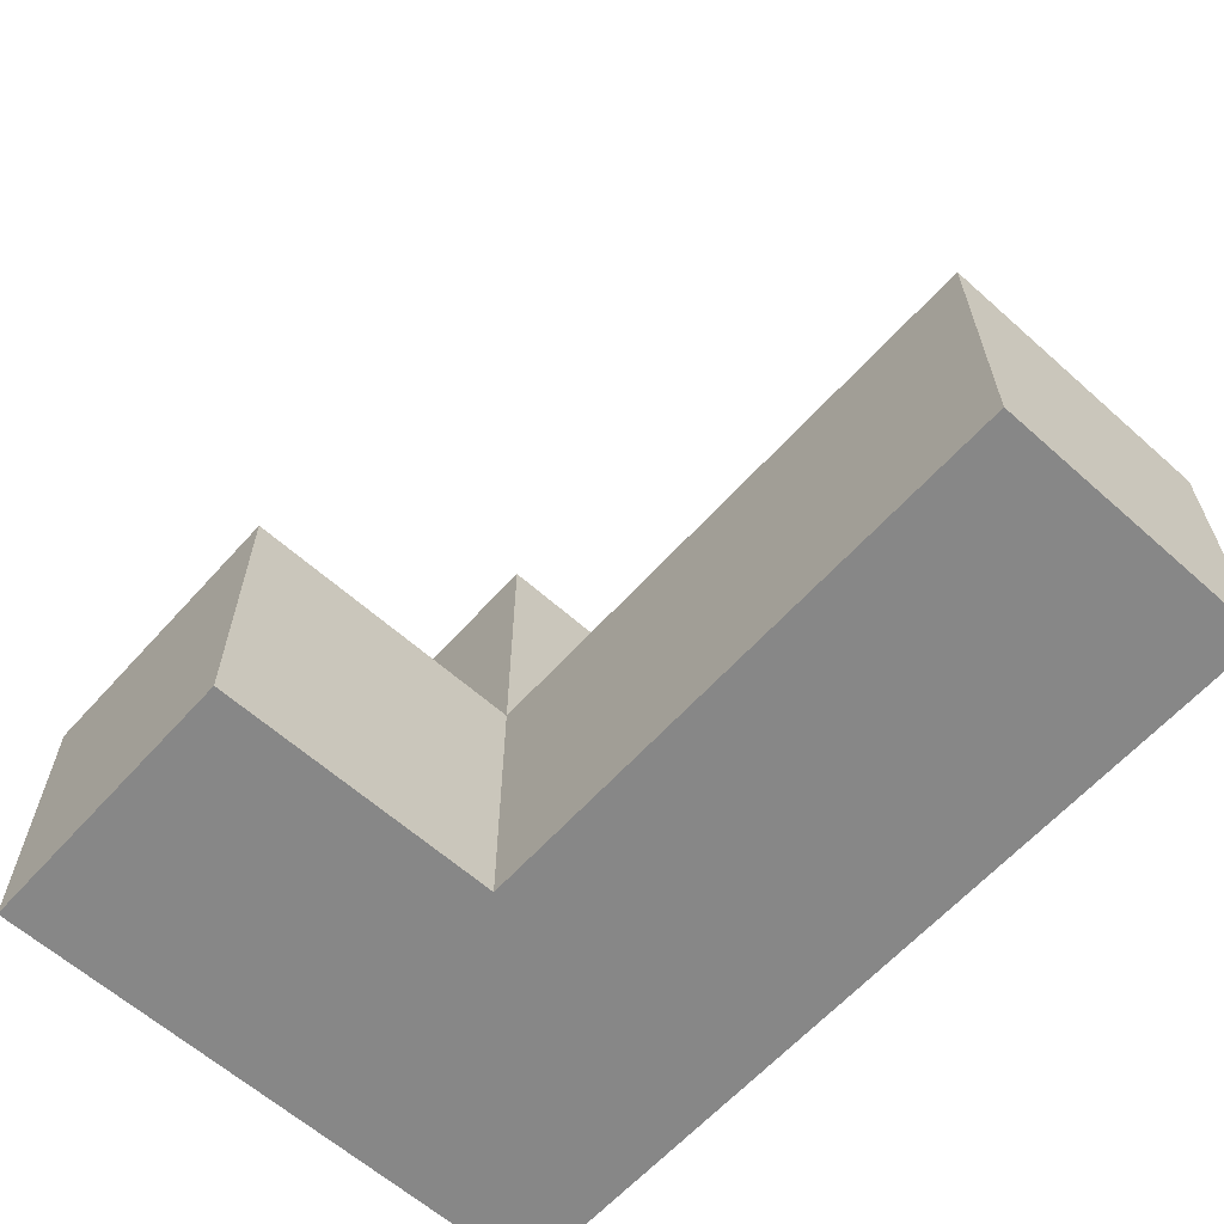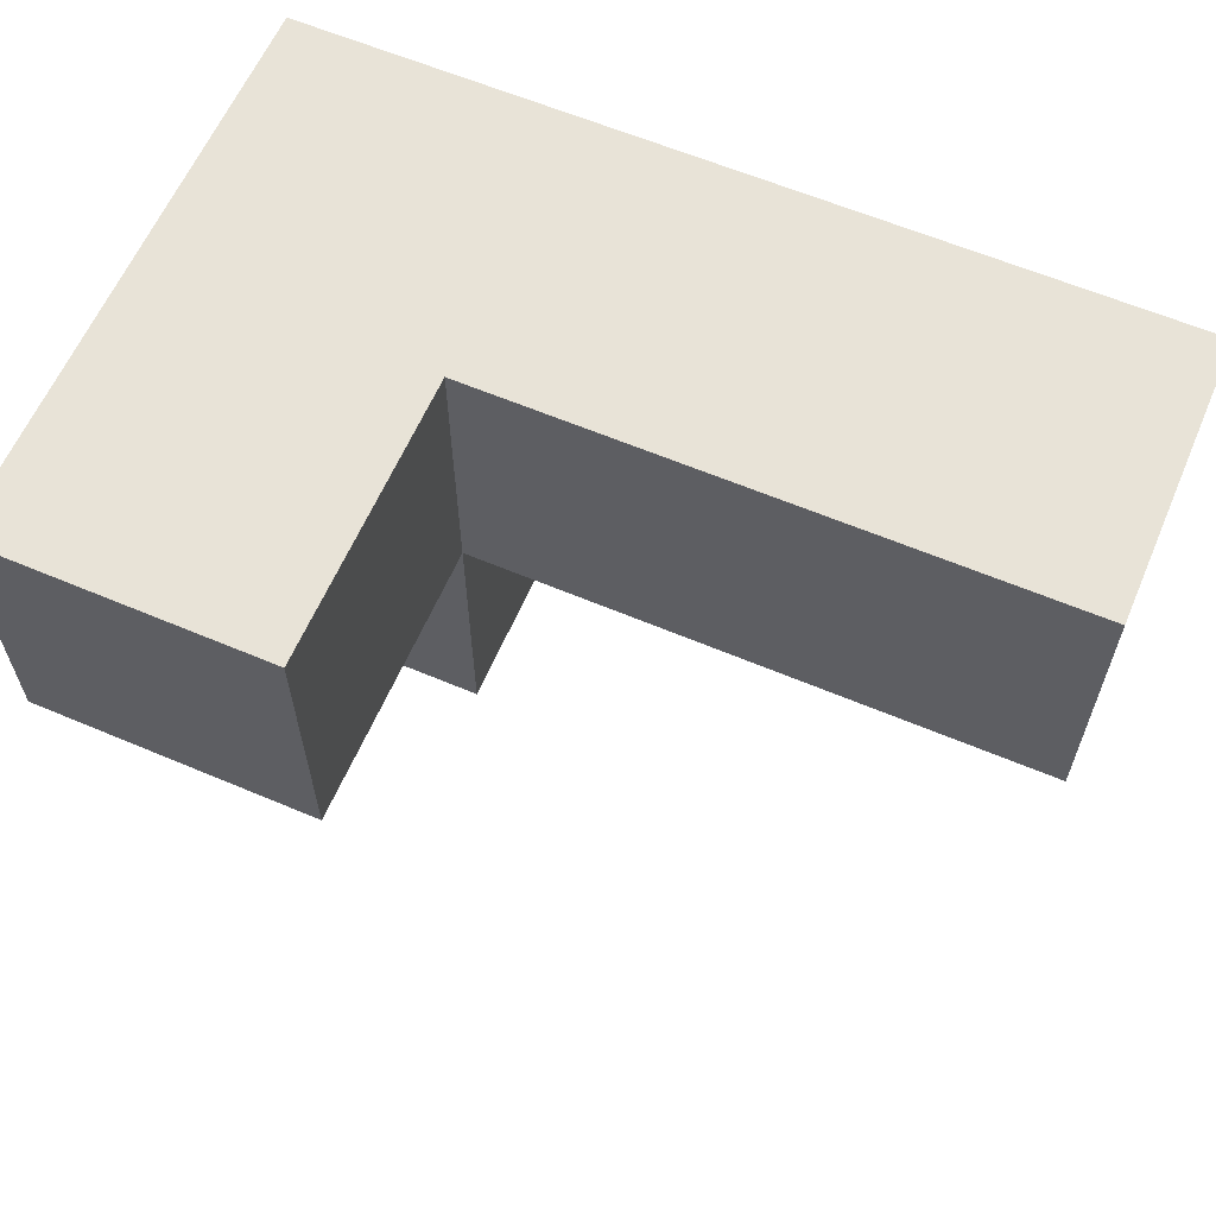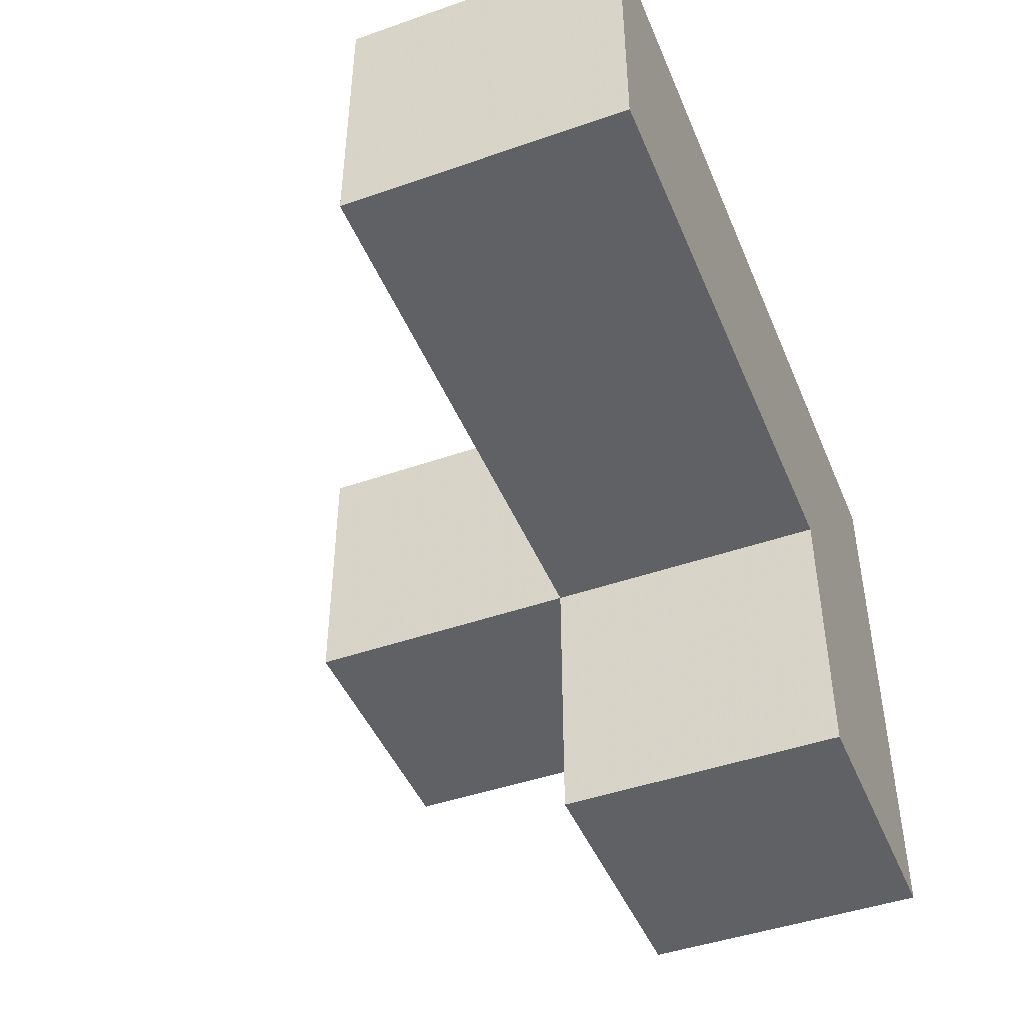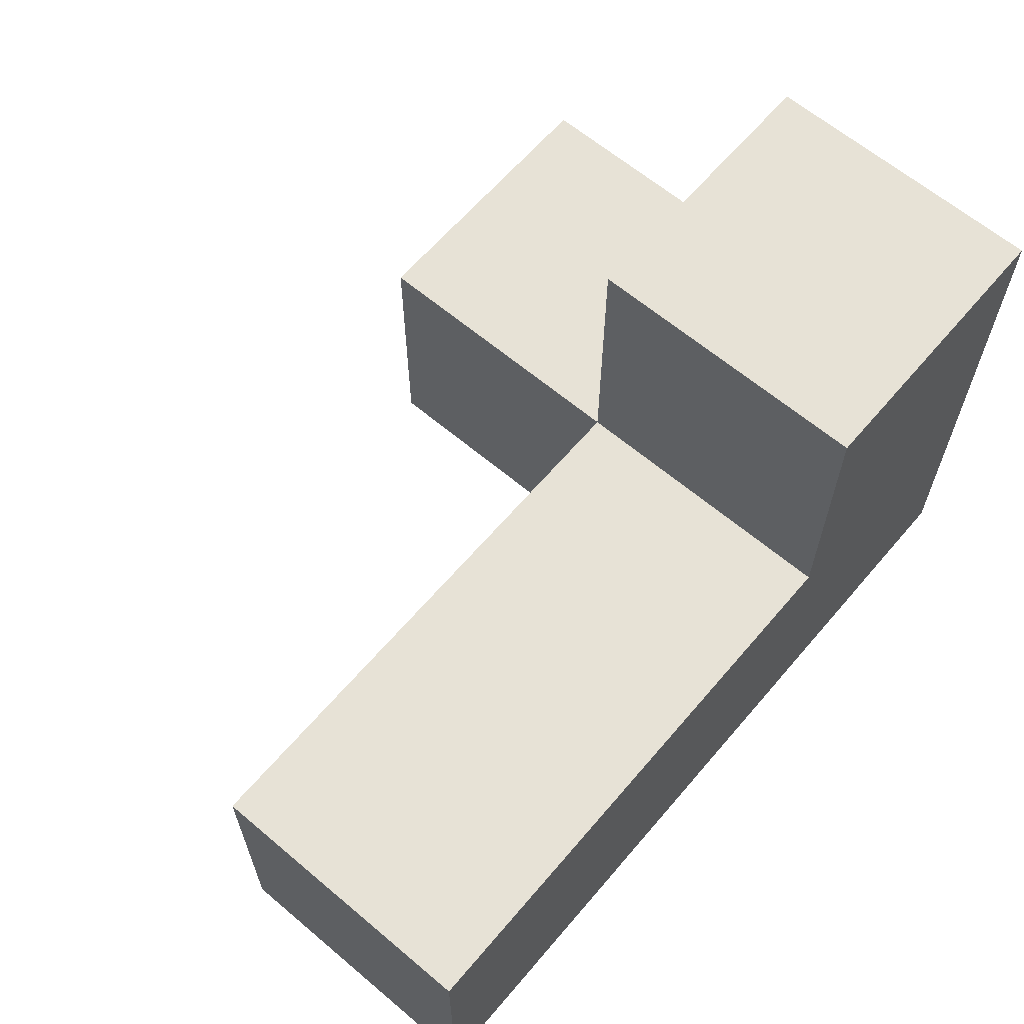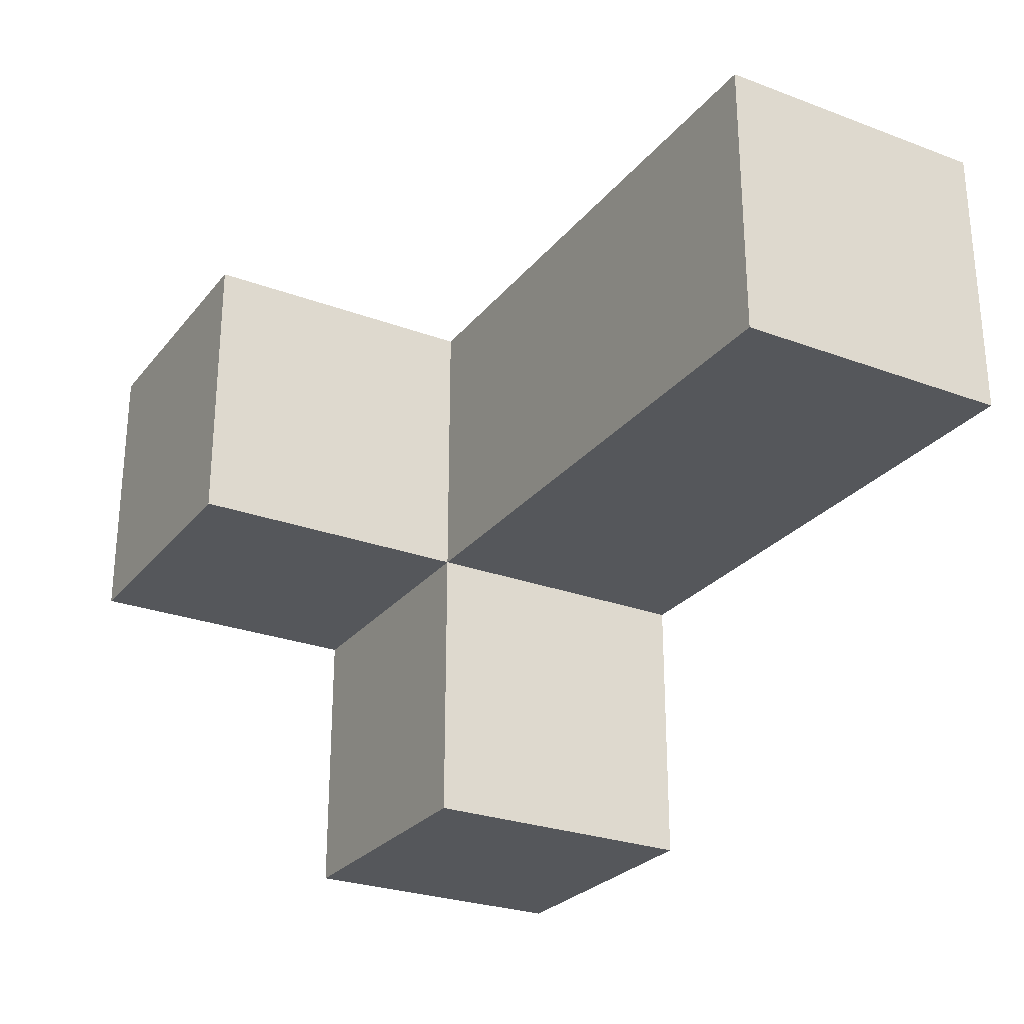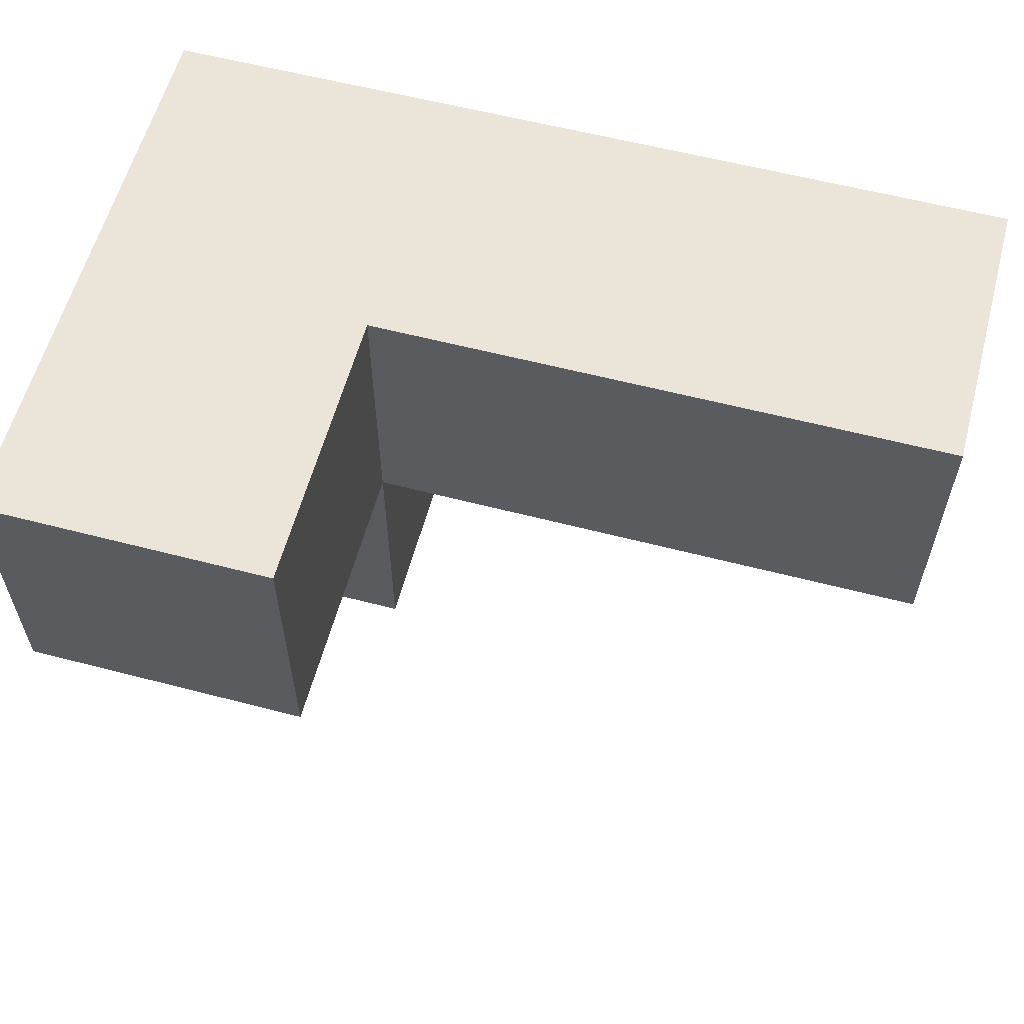
<metadata>
{"format":"obj","ext":"obj","renderer":"f3d","projection":"perspective","resolution":1024,"background":"white","views":[{"elev":-62.4,"azim":48.0,"up":"+Z"},{"elev":61.6,"azim":23.3,"up":"+Y"},{"elev":-45.6,"azim":111.9,"up":"+Y"},{"elev":63.5,"azim":130.4,"up":"+Z"},{"elev":-26.8,"azim":59.9,"up":"+Y"},{"elev":59.2,"azim":15.0,"up":"+Y"}]}
</metadata>
<code>
v 2.002 2.013 2.007
v 1.012 2.013 2.007
v 1.012 3.002 2.997
v 1.012 3.993 2.007
v 2.992 3.002 2.007
v 2.002 3.993 2.007
v 3.982 3.002 2.007
v 2.002 3.002 2.997
v 3.982 3.993 2.997
v 2.992 3.993 2.997
v 1.012 3.993 3.987
v 1.012 3.002 2.007
v 2.002 3.002 2.007
v 2.002 3.993 3.987
v 2.002 2.013 2.997
v 3.982 3.993 2.007
v 1.012 2.013 2.997
v 2.992 3.002 2.997
v 1.012 3.002 3.987
v 2.992 3.993 2.007
v 1.012 3.993 2.997
v 2.002 3.002 3.987
v 2.002 3.993 2.997
v 3.982 3.002 2.997
f 7 5 16
f 20 16 5
f 18 24 10
f 9 10 24
f 5 7 18
f 24 18 7
f 16 20 9
f 10 9 20
f 7 16 24
f 9 24 16
f 5 13 20
f 6 20 13
f 8 18 23
f 10 23 18
f 13 5 8
f 18 8 5
f 20 6 10
f 23 10 6
f 13 12 6
f 4 6 12
f 6 4 23
f 21 23 4
f 4 12 21
f 3 21 12
f 19 22 11
f 14 11 22
f 3 8 19
f 22 19 8
f 23 21 14
f 11 14 21
f 21 3 11
f 19 11 3
f 8 23 22
f 14 22 23
f 1 2 13
f 12 13 2
f 17 15 3
f 8 3 15
f 2 1 17
f 15 17 1
f 12 2 3
f 17 3 2
f 1 13 15
f 8 15 13

</code>
